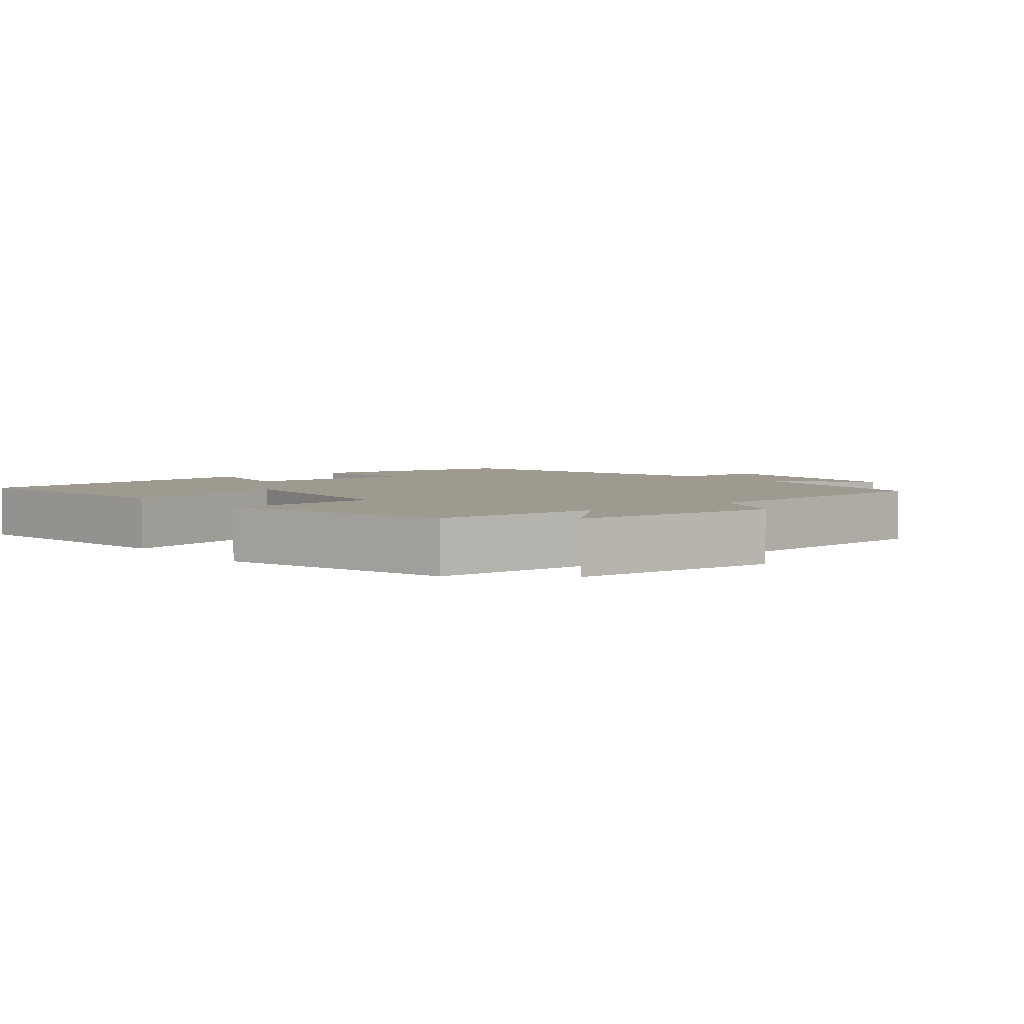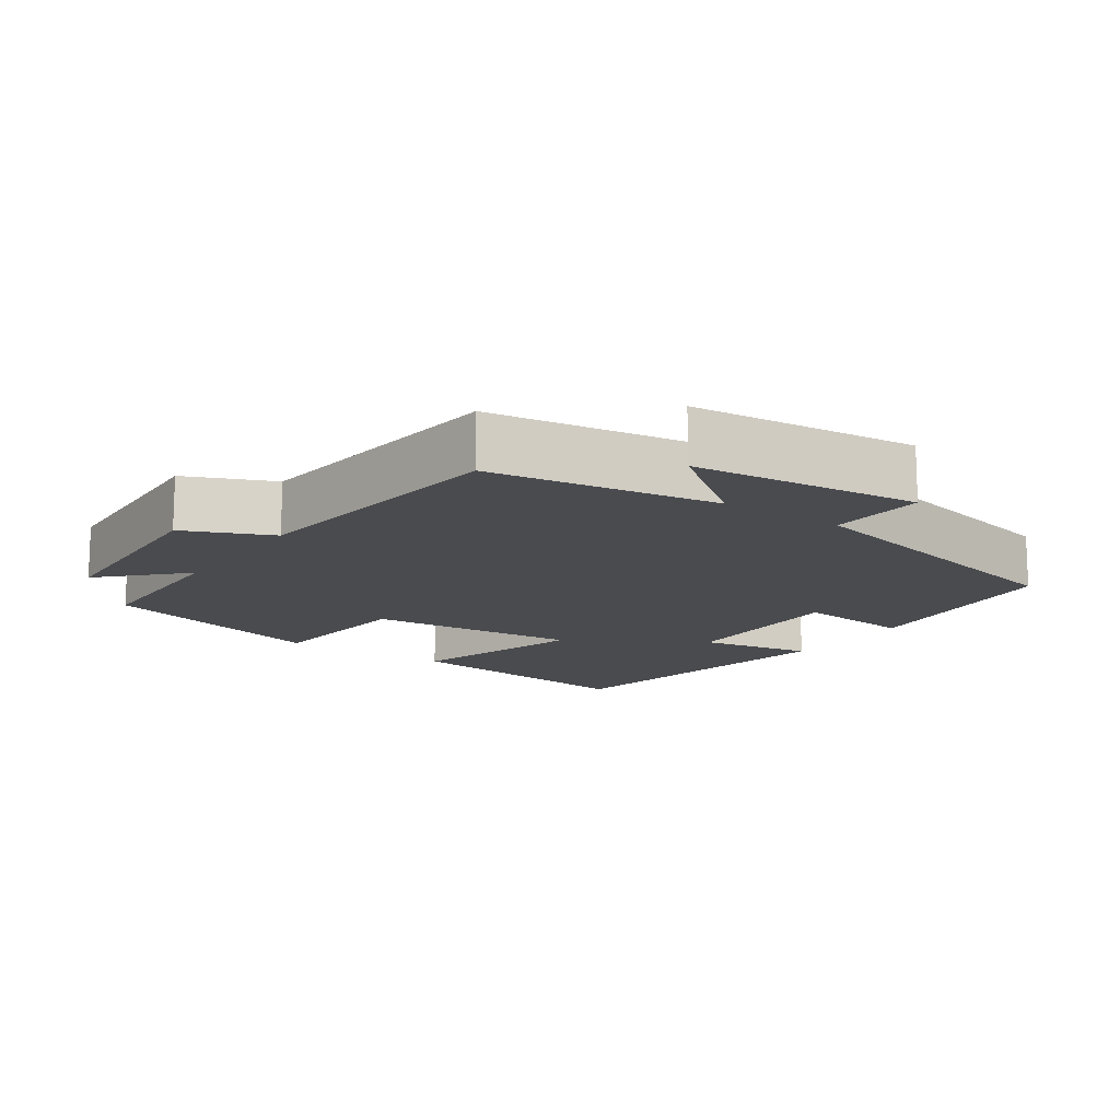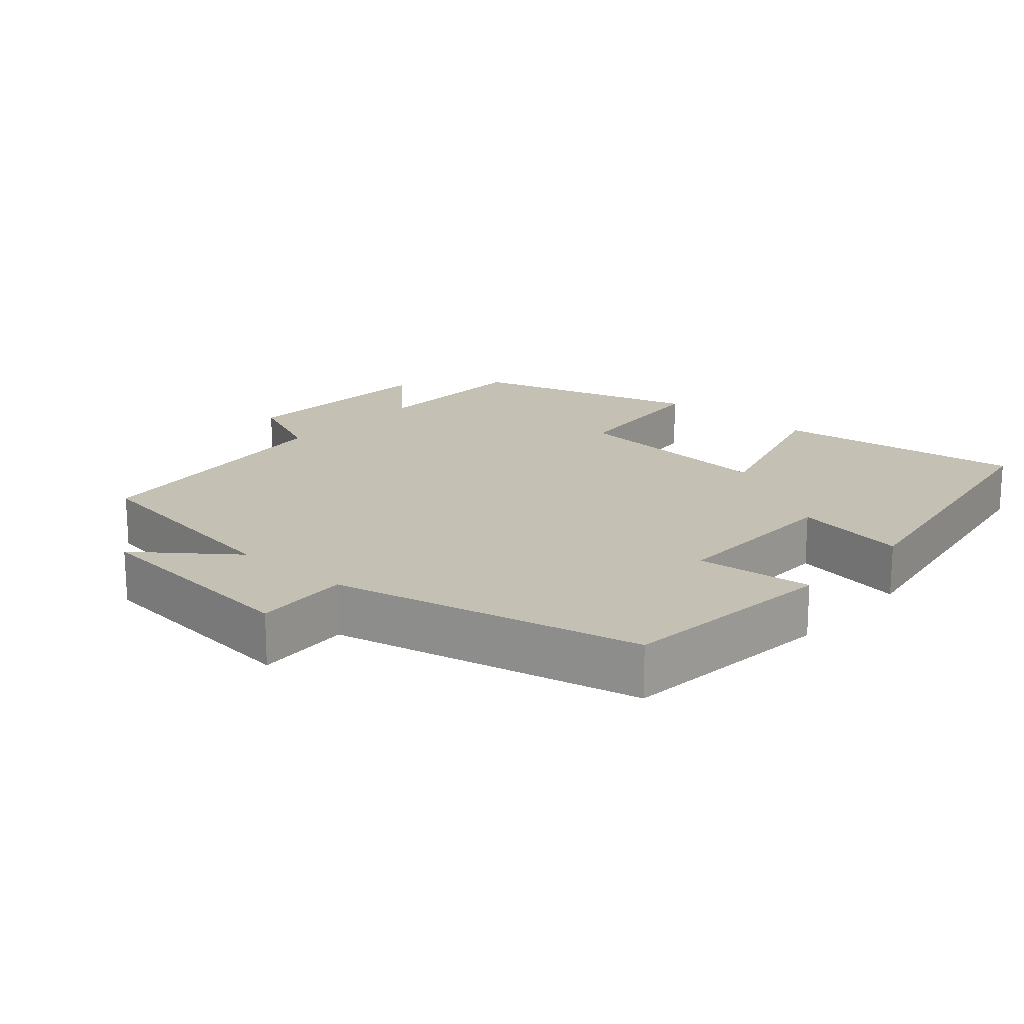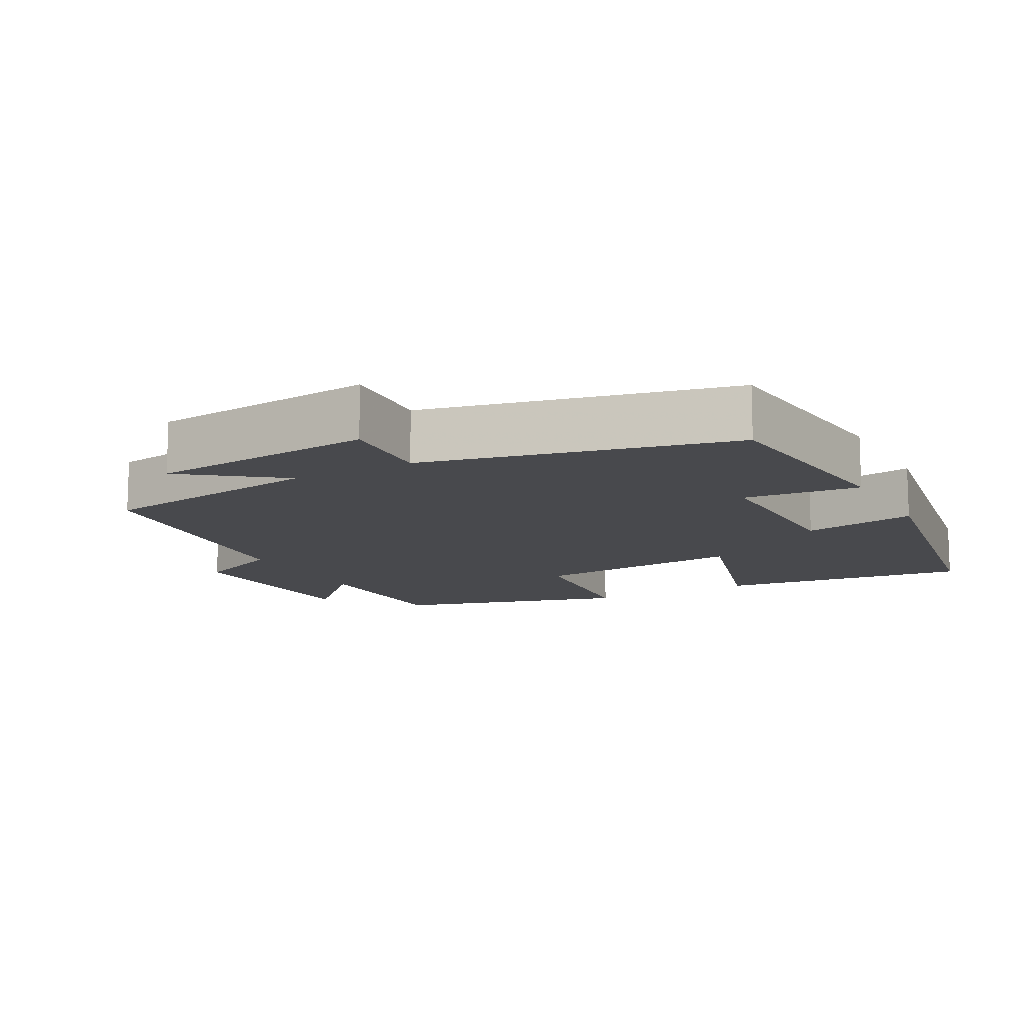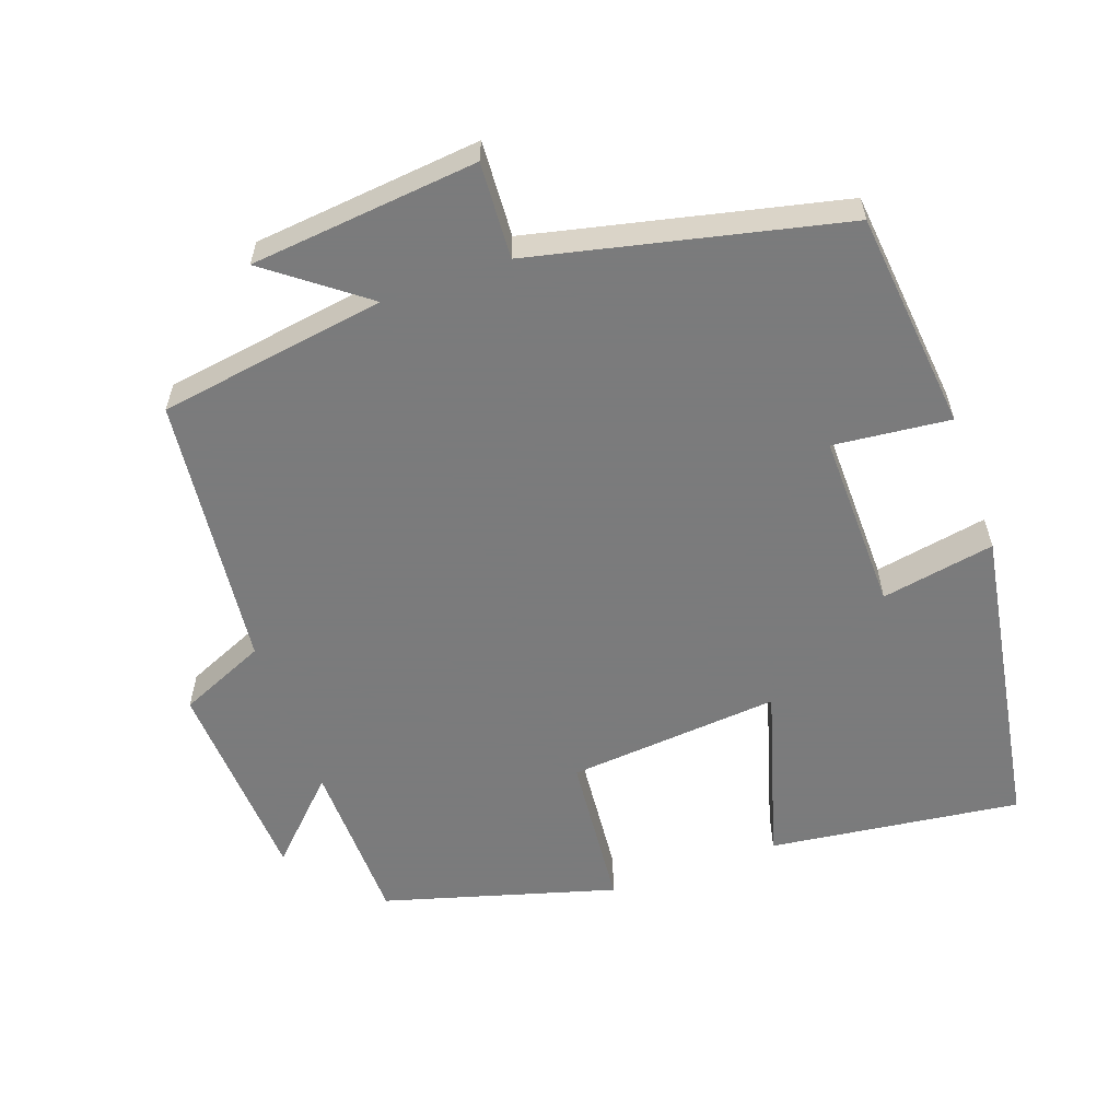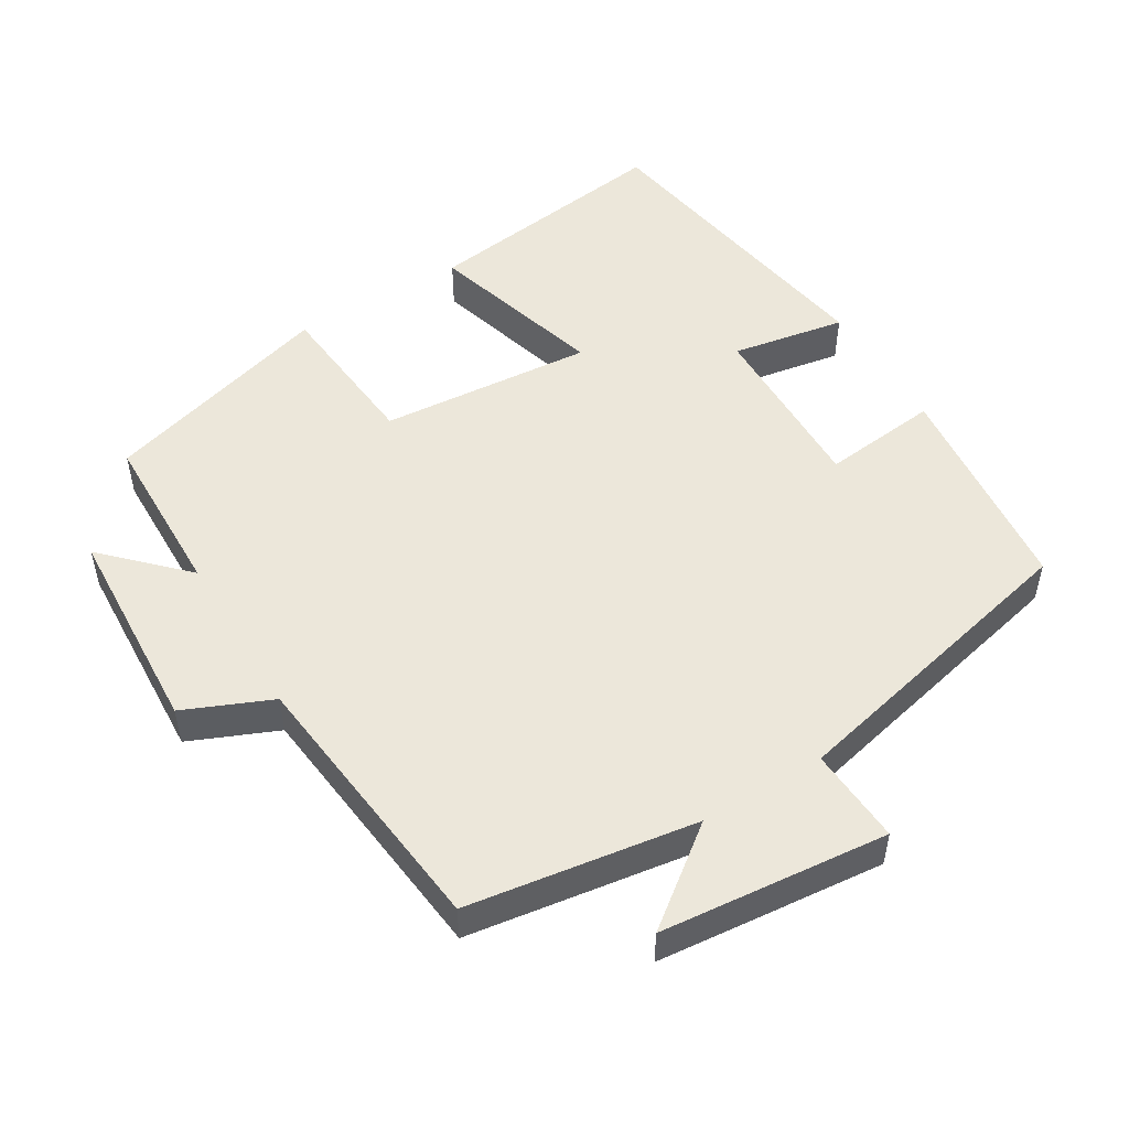
<metadata>
{"format":"obj","ext":"obj","renderer":"f3d","projection":"perspective","resolution":1024,"background":"white","views":[{"elev":3.9,"azim":51.8,"up":"+Y"},{"elev":-13.9,"azim":145.3,"up":"+Y"},{"elev":18.3,"azim":-138.6,"up":"+Y"},{"elev":-12.5,"azim":-151.6,"up":"+Y"},{"elev":-58.4,"azim":-160.4,"up":"+Y"},{"elev":51.4,"azim":148.7,"up":"+Y"}]}
</metadata>
<code>
v -0.427 0.07 0.545
v -0.075 0.07 0.5
v -0.147 0.07 0.253
v 0.151 0.07 0.279
v 0.171 0.07 0.5
v 0.495 0.07 0.407
v 0.5 0.07 0.173
v 0.606 0.07 0.28
v 0.622 0.07 -0.014
v 0.5 0.07 -0.067
v 0.458 0.07 -0.451
v 0.139 0.07 -0.5
v 0.273 0.07 -0.602
v -0.045 0.07 -0.634
v -0.037 0.07 -0.5
v -0.468 0.07 -0.402
v -0.5 0.07 -0.095
v -0.337 0.07 -0.112
v -0.341 0.07 0.138
v -0.5 0.07 0.109
v -0.427 0 0.545
v -0.075 0 0.5
v -0.147 0 0.253
v 0.151 0 0.279
v 0.171 0 0.5
v 0.495 0 0.407
v 0.5 0 0.173
v 0.606 0 0.28
v 0.622 0 -0.014
v 0.5 0 -0.067
v 0.458 0 -0.451
v 0.139 0 -0.5
v 0.273 0 -0.602
v -0.045 0 -0.634
v -0.037 0 -0.5
v -0.468 0 -0.402
v -0.5 0 -0.095
v -0.337 0 -0.112
v -0.341 0 0.138
v -0.5 0 0.109
f 1 2 3
f 20 1 3
f 19 20 3
f 18 19 3 4
f 15 16 17 18
f 15 18 4
f 12 13 14 15
f 12 15 4
f 11 12 4
f 10 11 4
f 7 8 9 10
f 6 7 10
f 5 6 10
f 4 5 10
f 23 22 21
f 23 21 40
f 23 40 39
f 24 23 39 38
f 38 37 36 35
f 24 38 35
f 35 34 33 32
f 24 35 32
f 24 32 31
f 24 31 30
f 30 29 28 27
f 30 27 26
f 30 26 25
f 30 25 24
f 1 21 22 2
f 2 22 23 3
f 3 23 24 4
f 4 24 25 5
f 5 25 26 6
f 6 26 27 7
f 7 27 28 8
f 8 28 29 9
f 9 29 30 10
f 10 30 31 11
f 11 31 32 12
f 12 32 33 13
f 13 33 34 14
f 14 34 35 15
f 15 35 36 16
f 16 36 37 17
f 17 37 38 18
f 18 38 39 19
f 19 39 40 20
f 20 40 21 1

</code>
